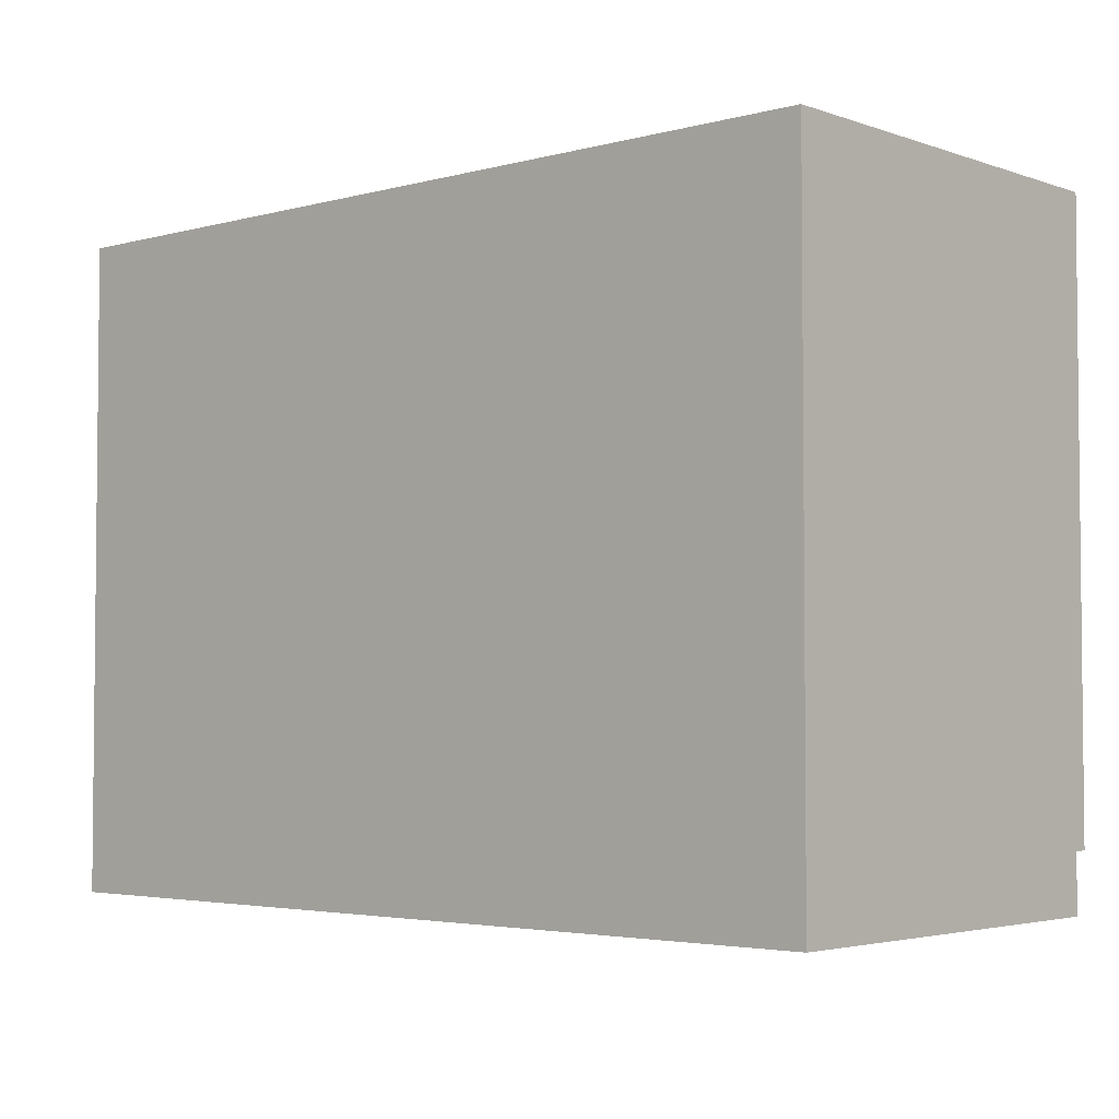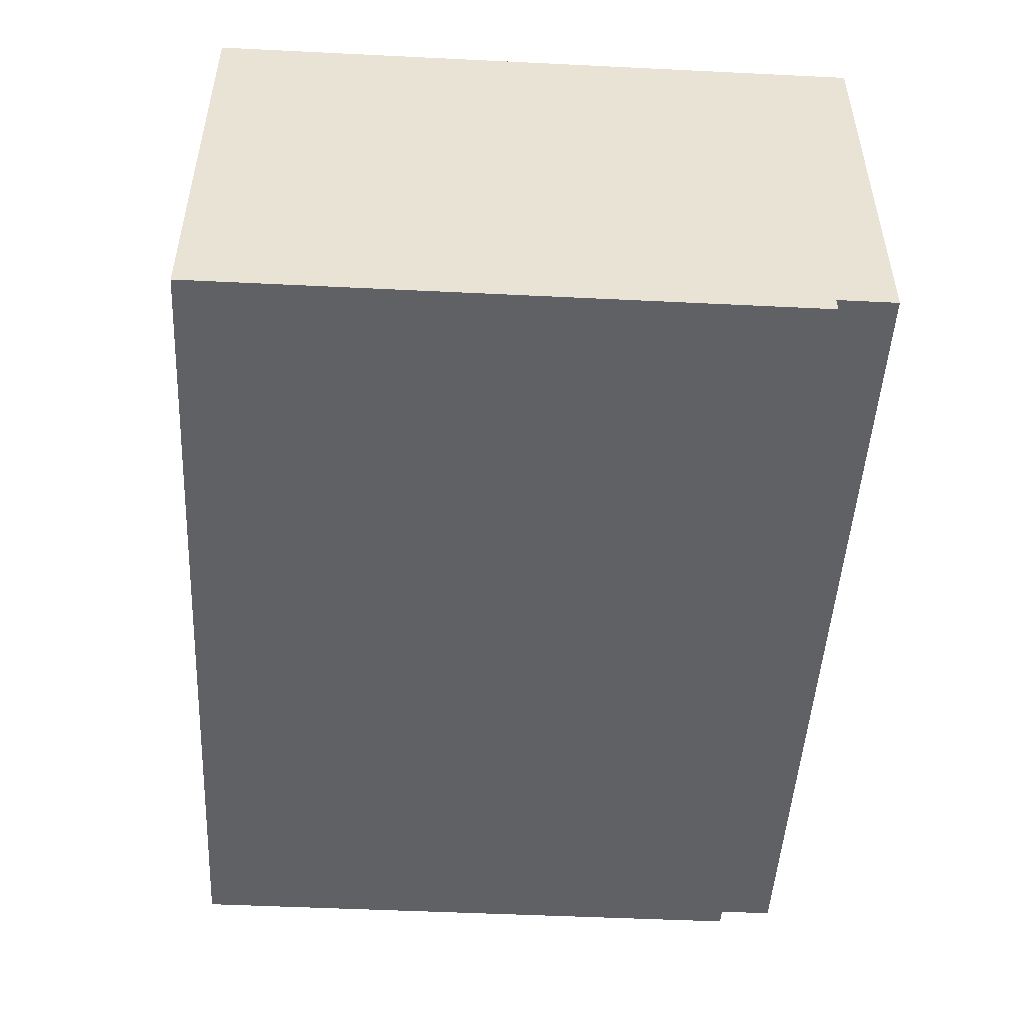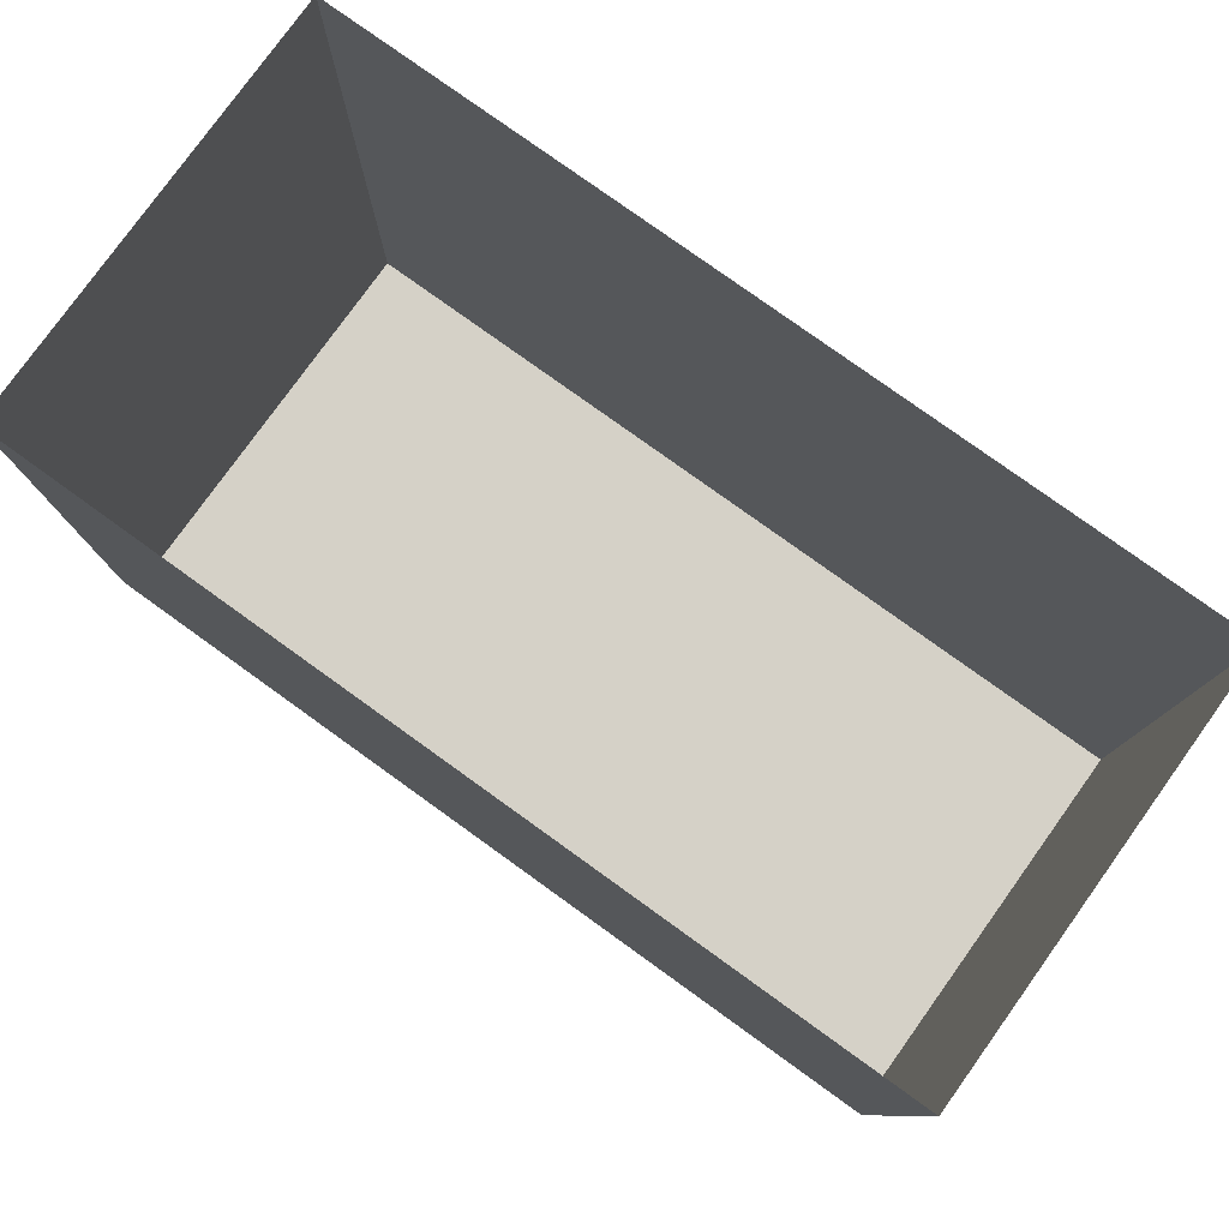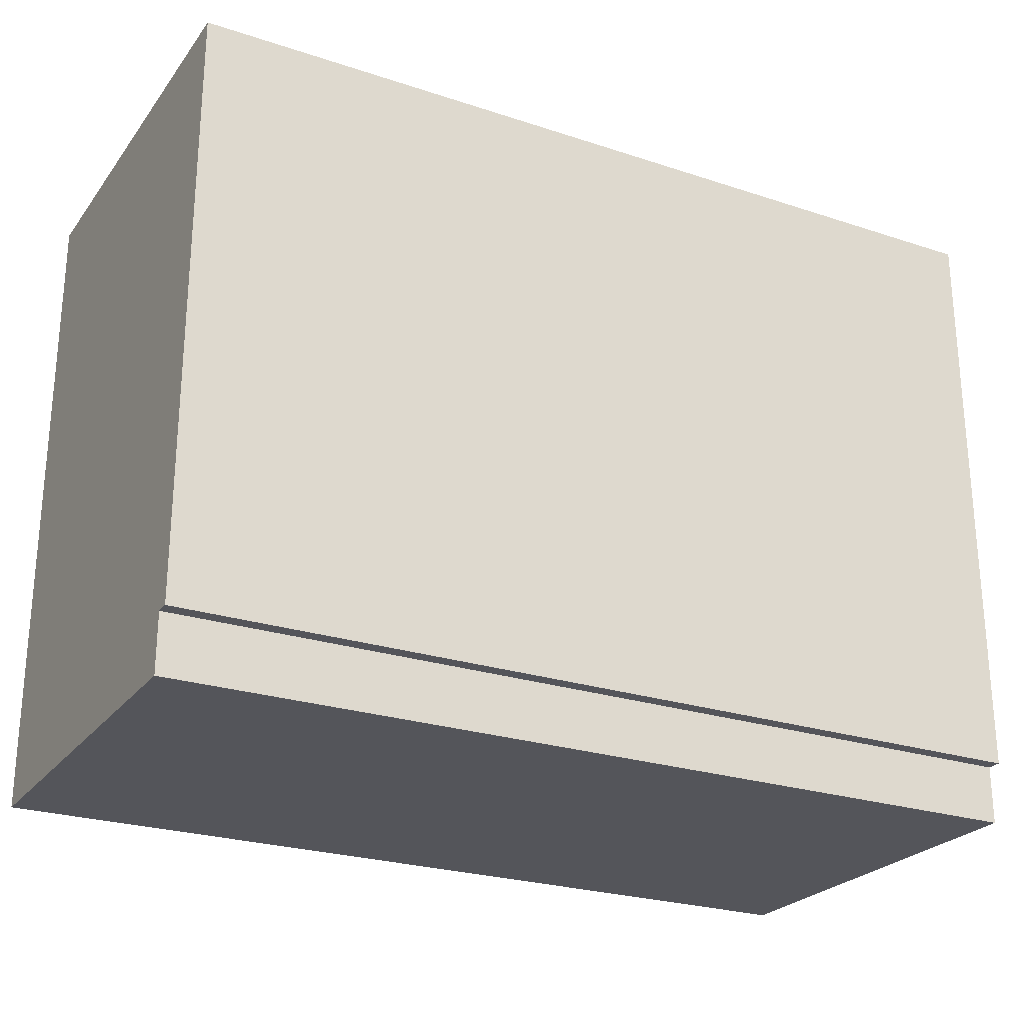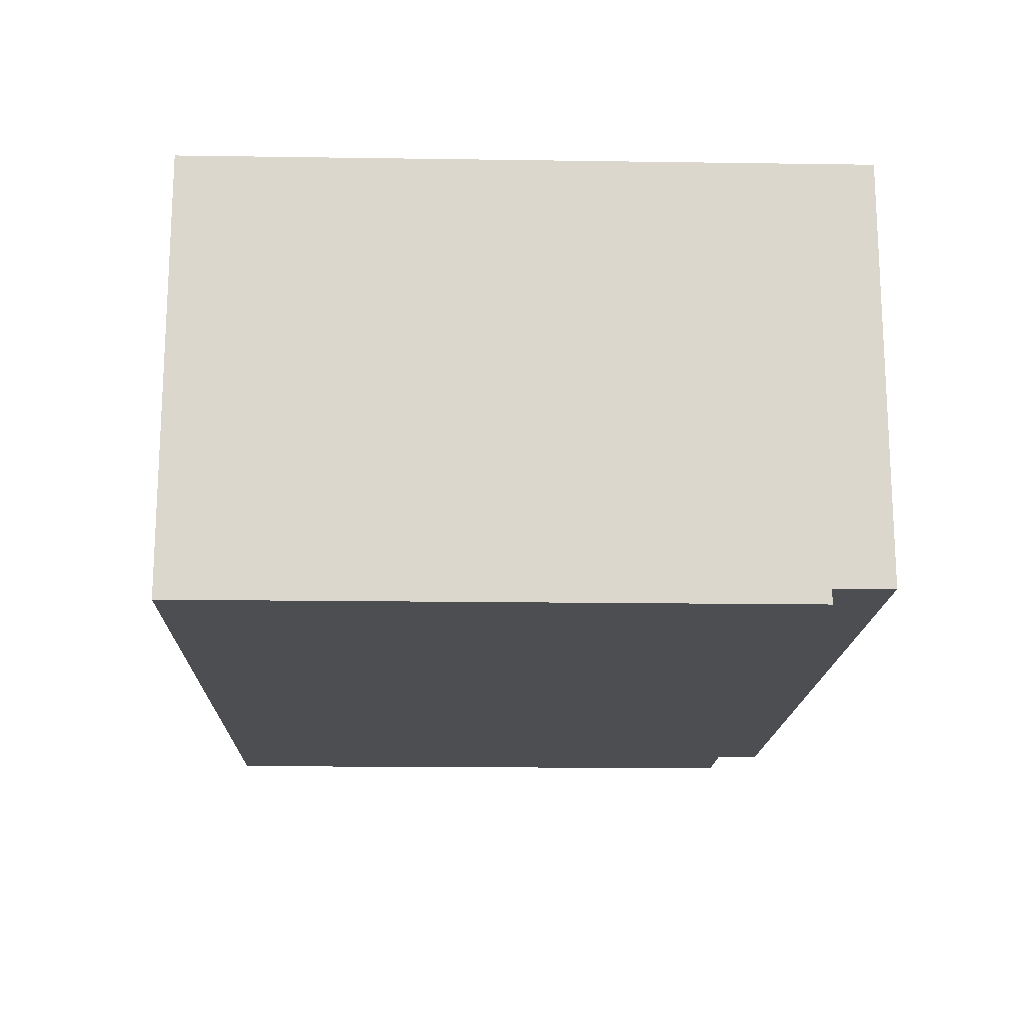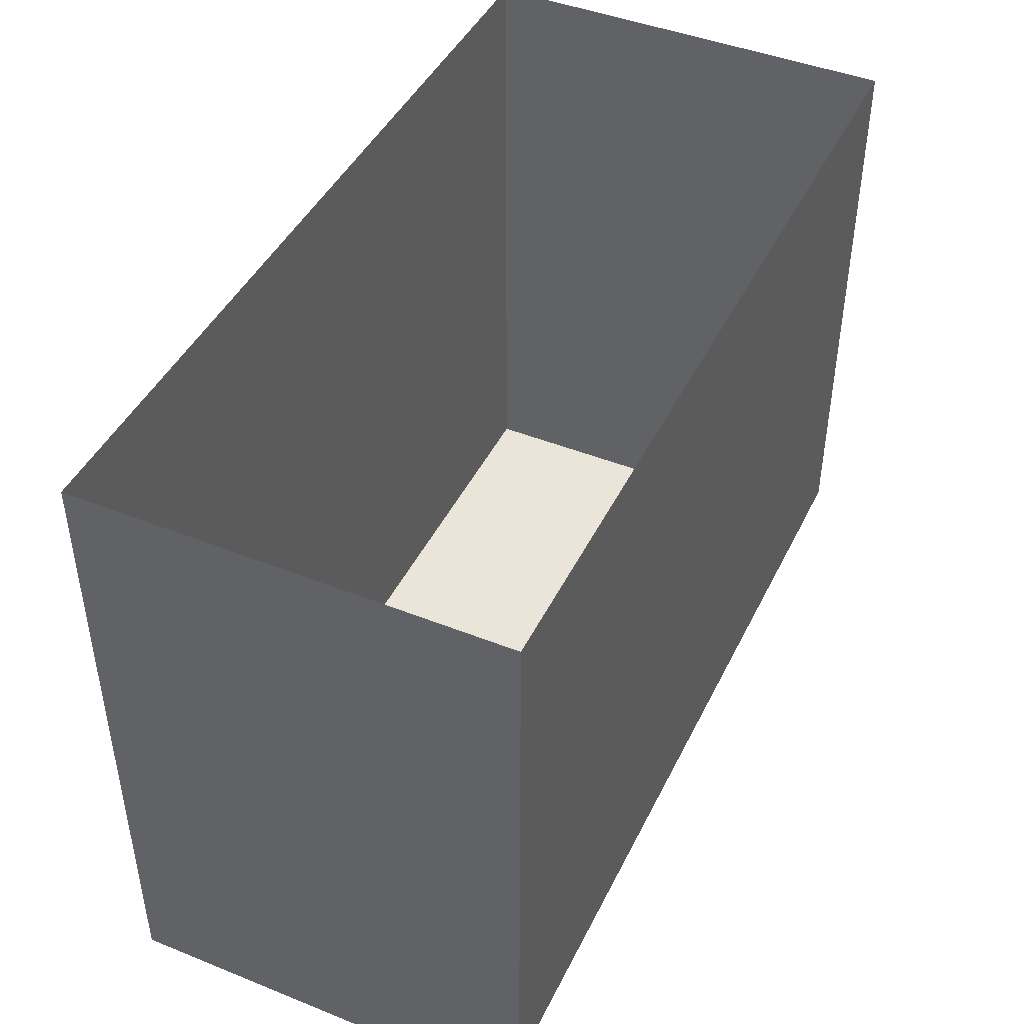
<metadata>
{"format":"obj","ext":"obj","renderer":"f3d","projection":"perspective","resolution":1024,"background":"white","views":[{"elev":-3.5,"azim":-138.4,"up":"+Z"},{"elev":-49.1,"azim":86.9,"up":"+Y"},{"elev":79.2,"azim":35.7,"up":"+Z"},{"elev":-25.0,"azim":-28.1,"up":"+Z"},{"elev":-16.5,"azim":88.3,"up":"+Y"},{"elev":44.5,"azim":-65.0,"up":"+Z"}]}
</metadata>
<code>
o MeshCountertopI_4X2_0_GeomSubset_1
v -0.6113 0.307 0.3778
v -0.6113 -0.3026 0.3778
v -0.6113 0.307 0.3478
v -0.6113 -0.3026 0.3478
v 0.6079 0.307 0.3778
v 0.6079 -0.3026 0.3778
v 0.6079 -0.3026 0.3478
v 0.6079 0.307 0.3478
v -0.6113 -0.2826 0.3478
v 0.6079 -0.2826 0.3478
v -0.6113 0.307 -0.5582
v 0.6079 0.307 -0.5582
v -0.6113 -0.2826 0.3778
v 0.6079 -0.2826 0.3778
v -0.6113 -0.2826 -0.4782
v 0.6079 -0.2826 -0.4782
v -0.6113 -0.2626 -0.4782
v 0.6079 -0.2626 -0.4782
v -0.6113 -0.2626 -0.5582
v 0.6079 -0.2626 -0.5582
f 11 3 8 12
f 10 9 15 16
f 18 17 19 20
f 16 15 17 18
f 9 3 17 15
f 3 11 19 17
f 11 12 20 19
f 12 8 18 20
f 8 10 16 18

</code>
